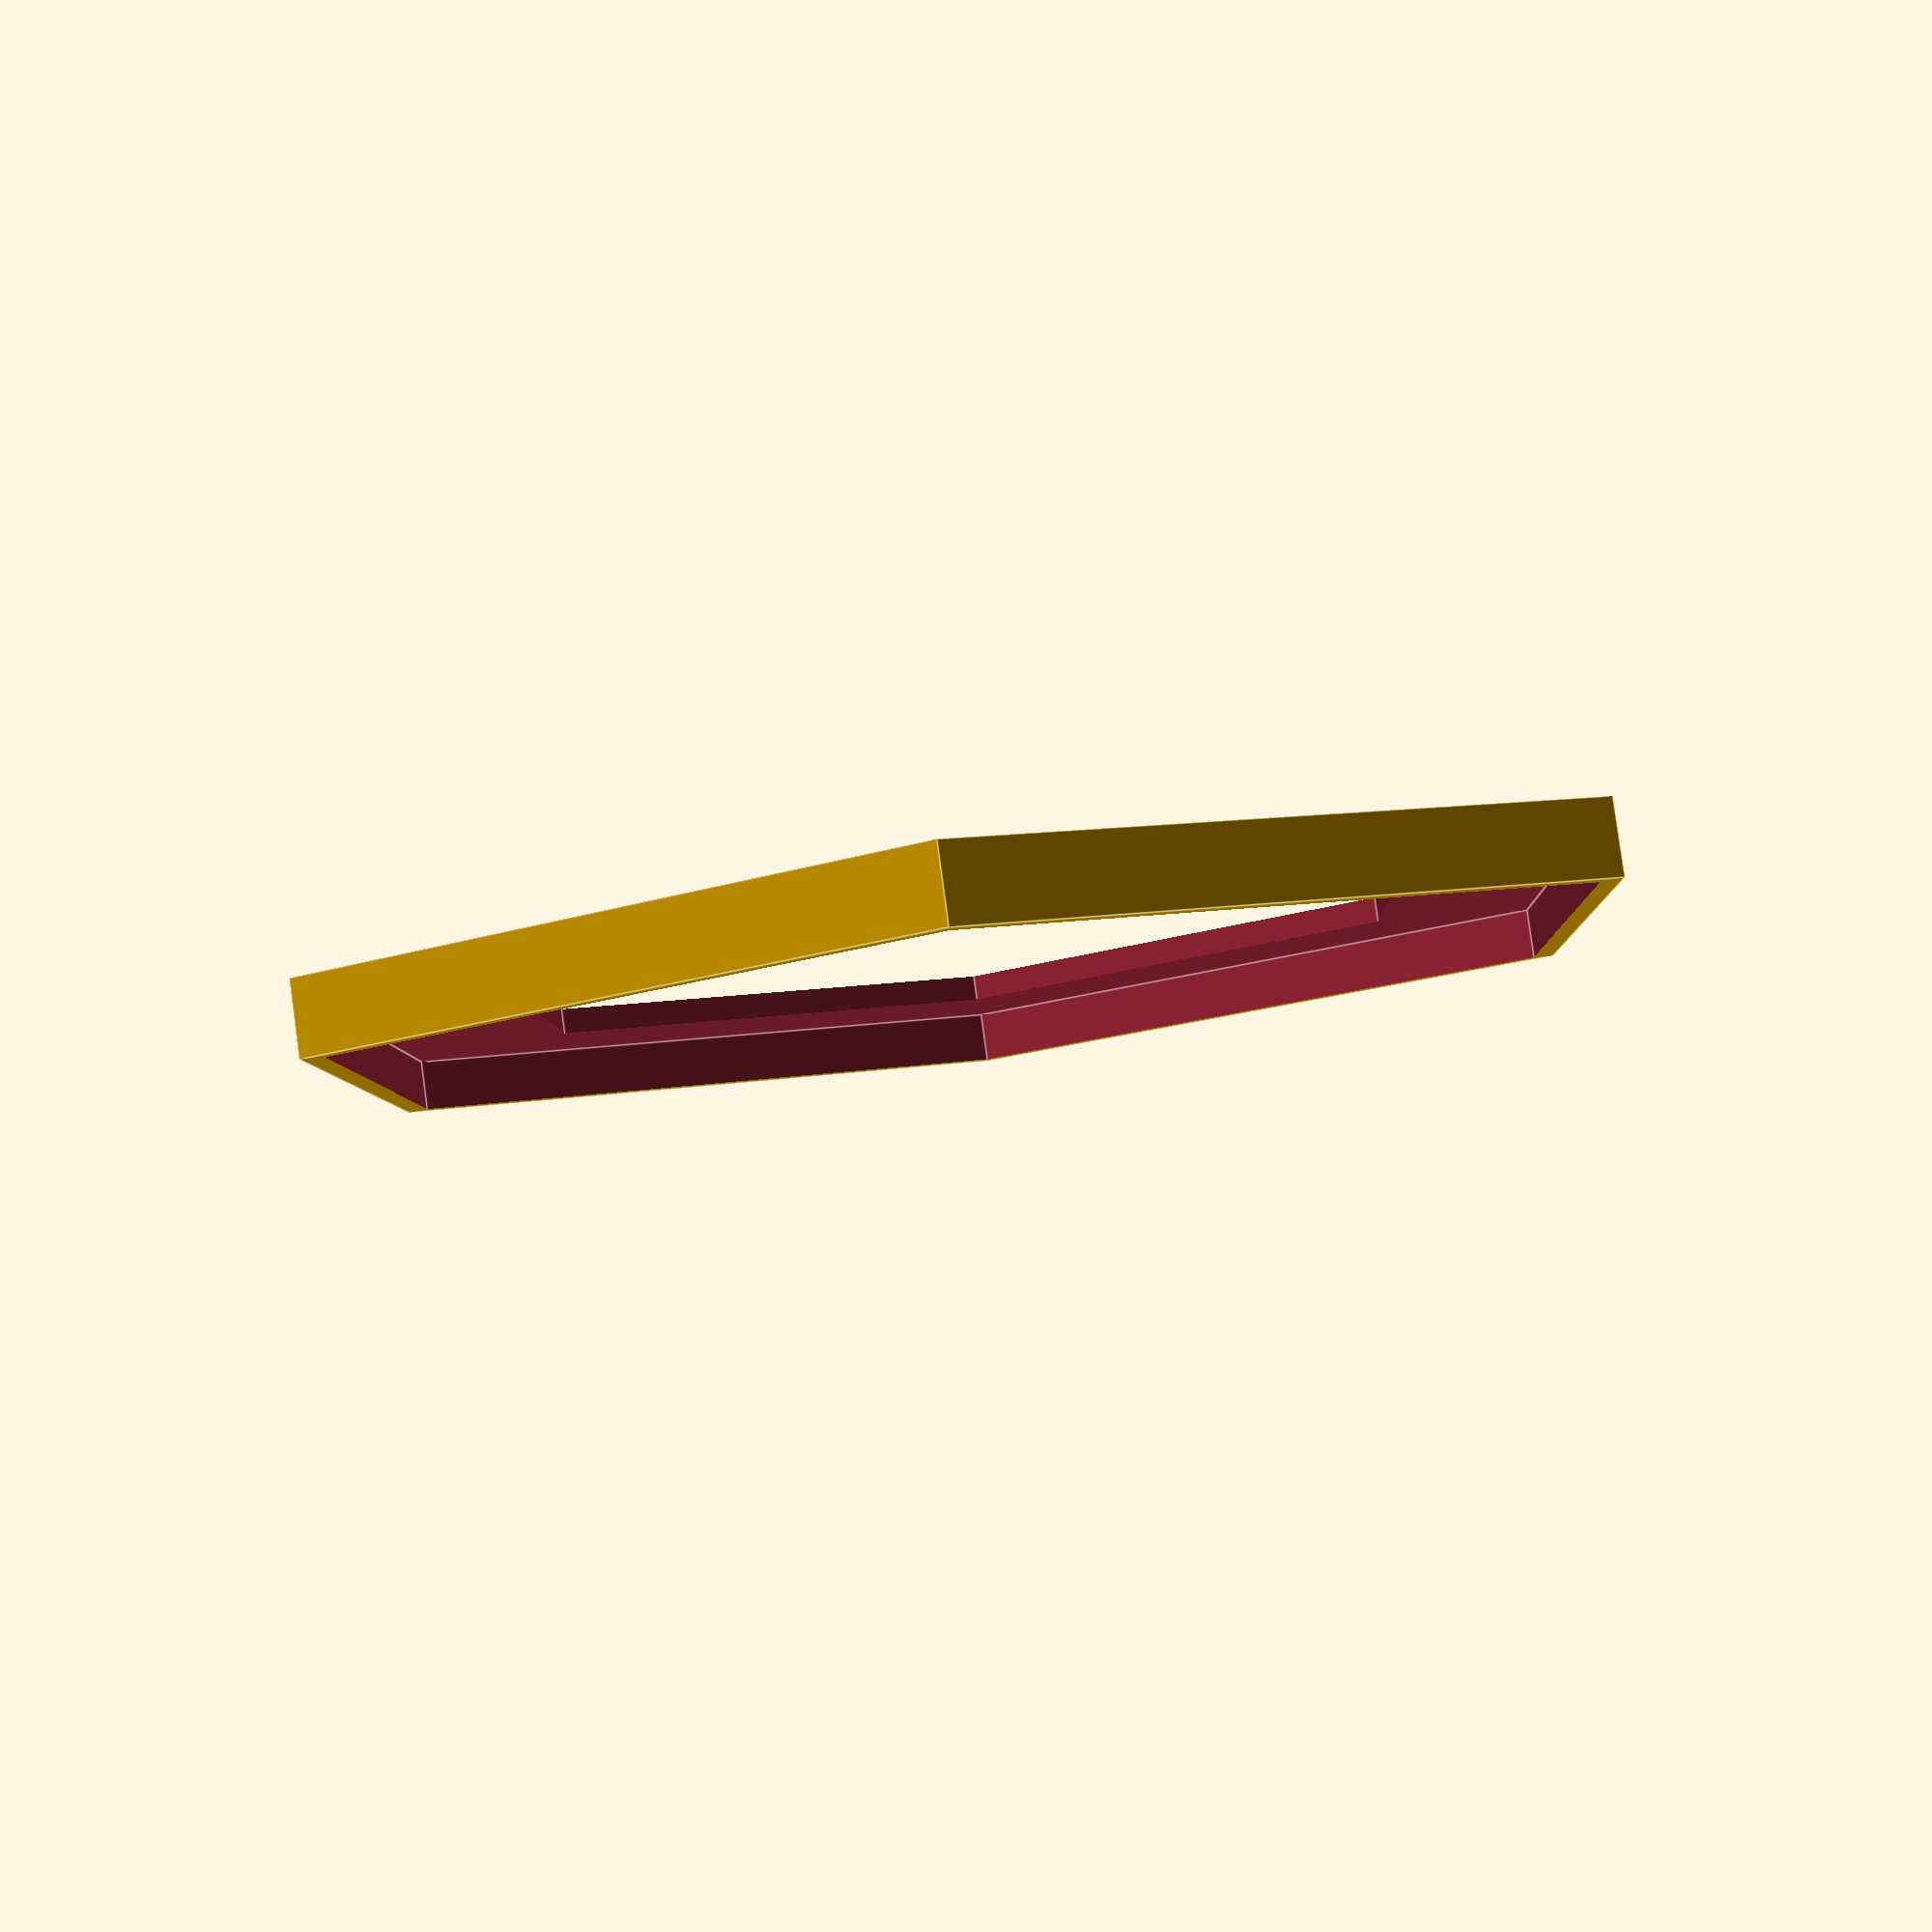
<openscad>
$fn = 150;

difference() {
	cylinder($fn = 6, d = 56.0, h = 3.0);
	translate(v = [0, 0, 1.0]) {
		cylinder($fn = 6, d = 54.0, h = 3.0);
	}
	translate(v = [0, 0, -1]) {
		cylinder($fn = 6, d = 39, h = 3.0);
	}
}

</openscad>
<views>
elev=95.9 azim=328.4 roll=187.7 proj=p view=edges
</views>
